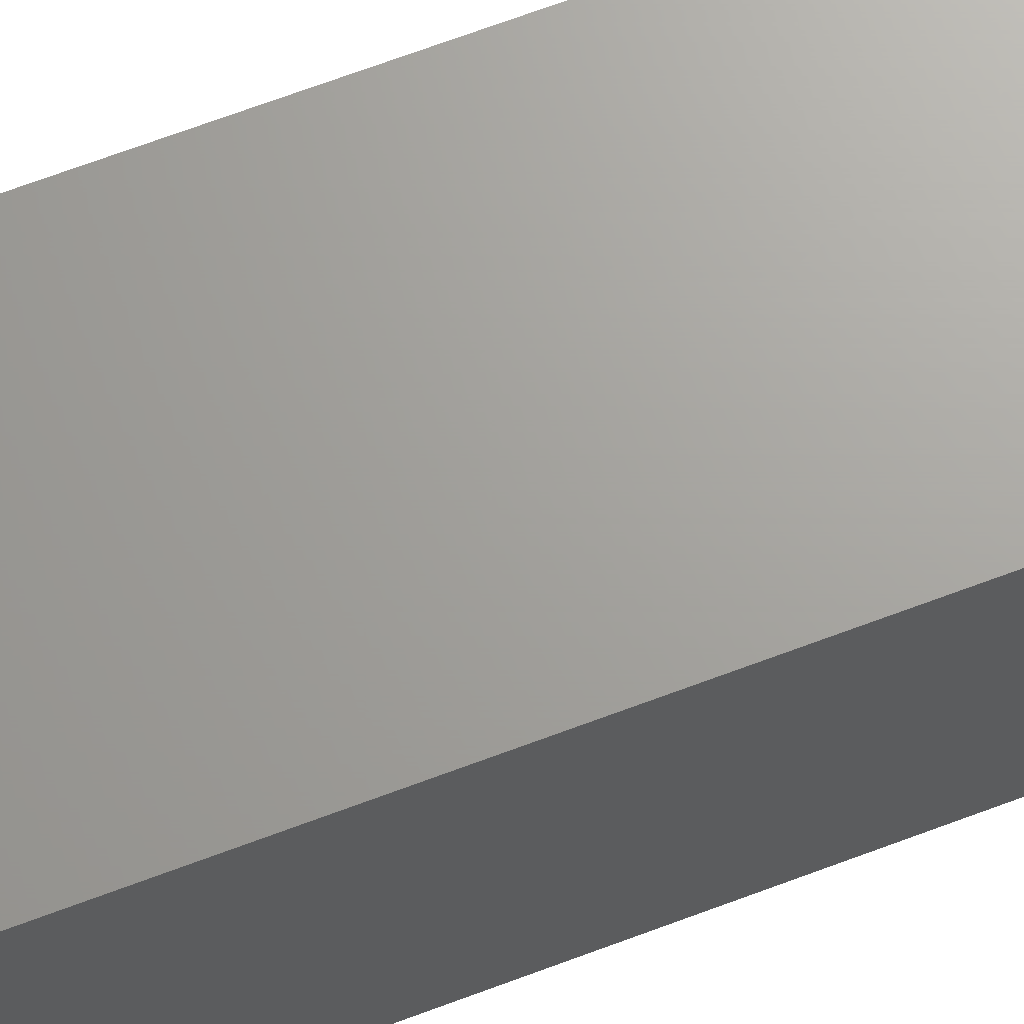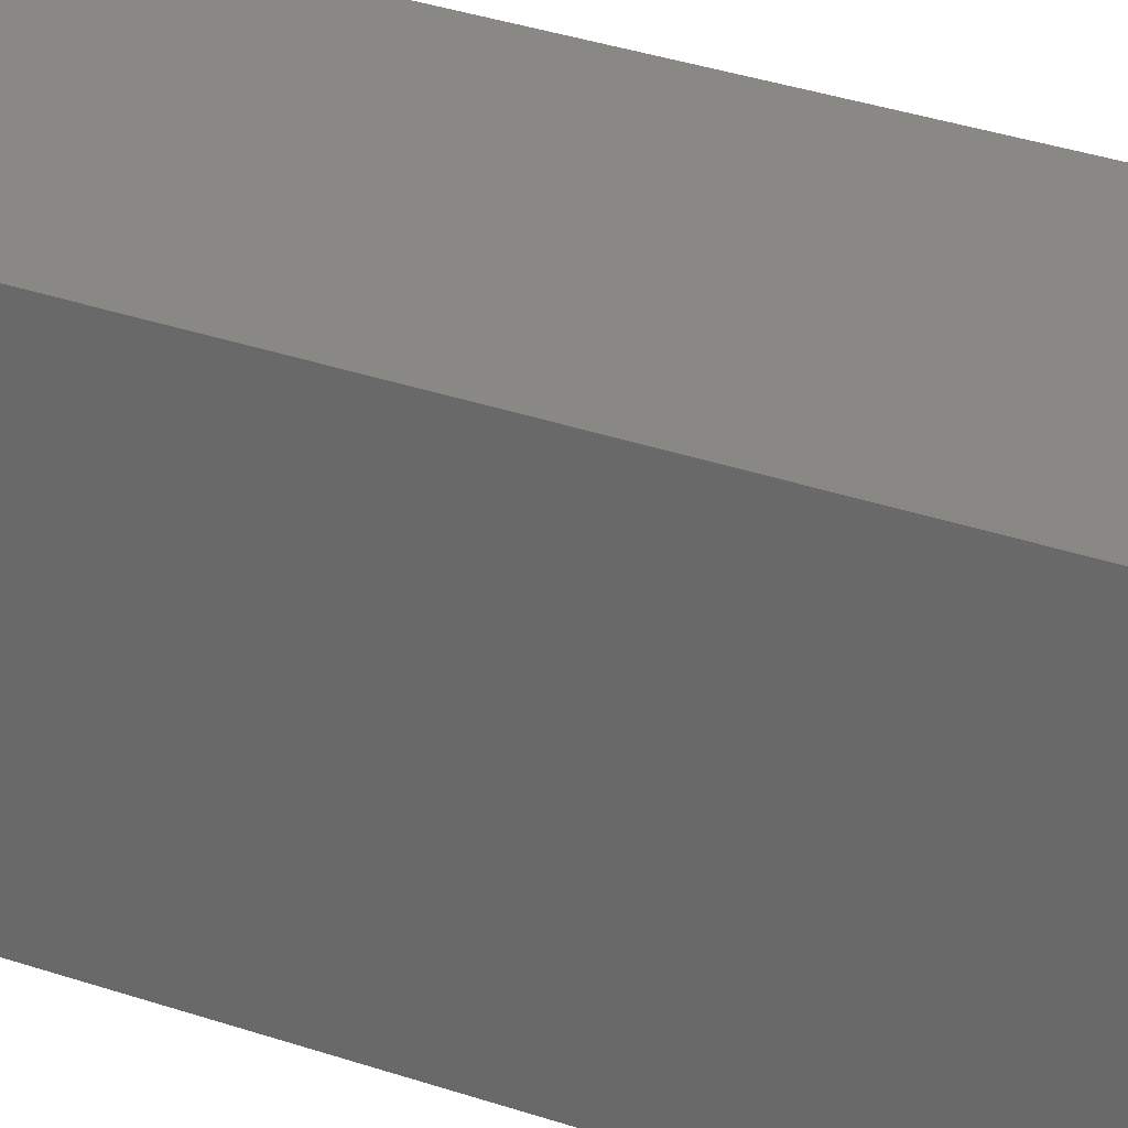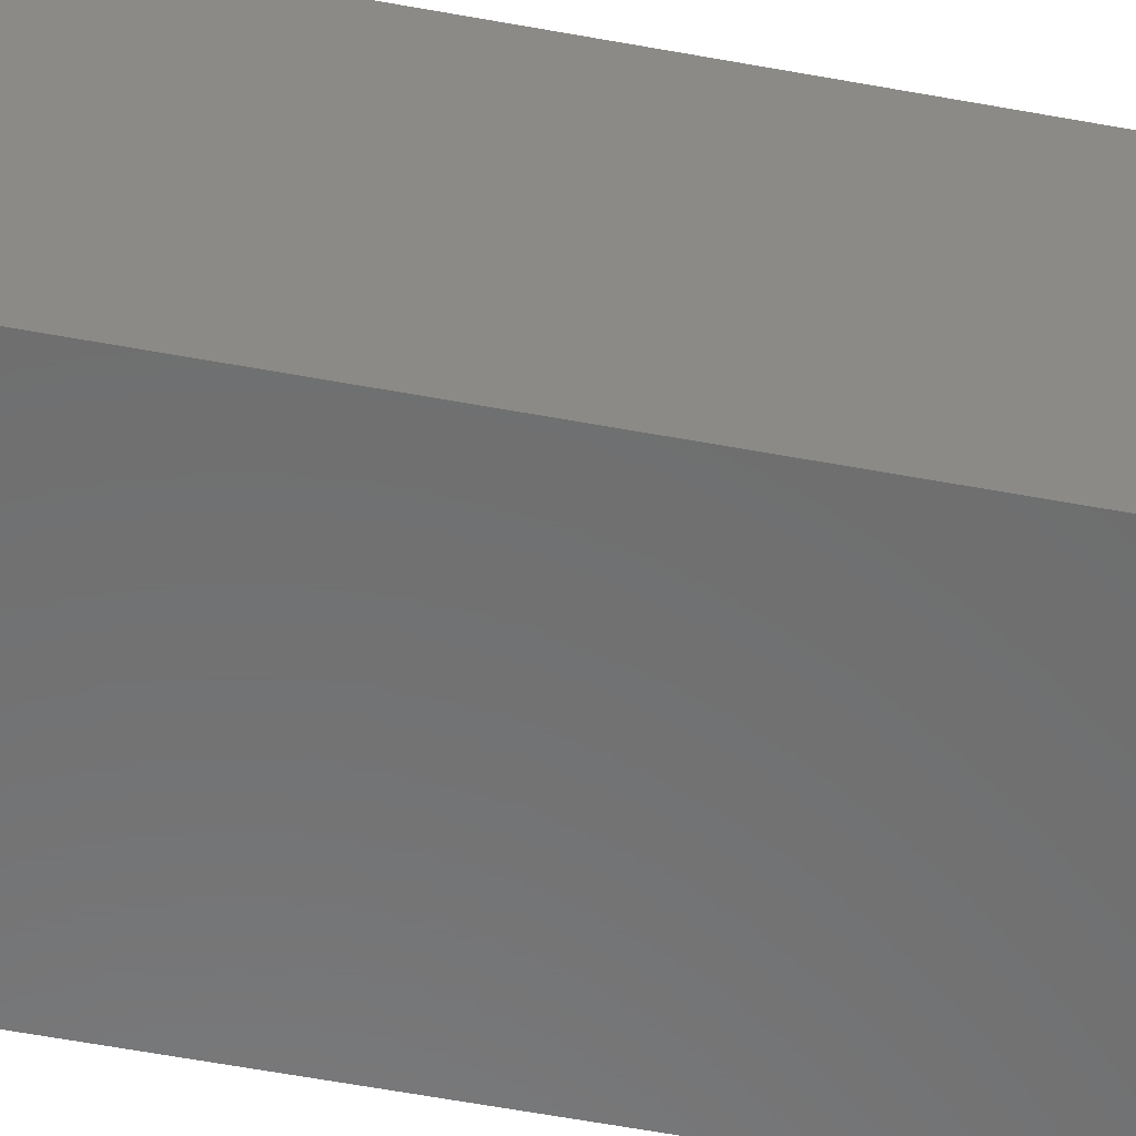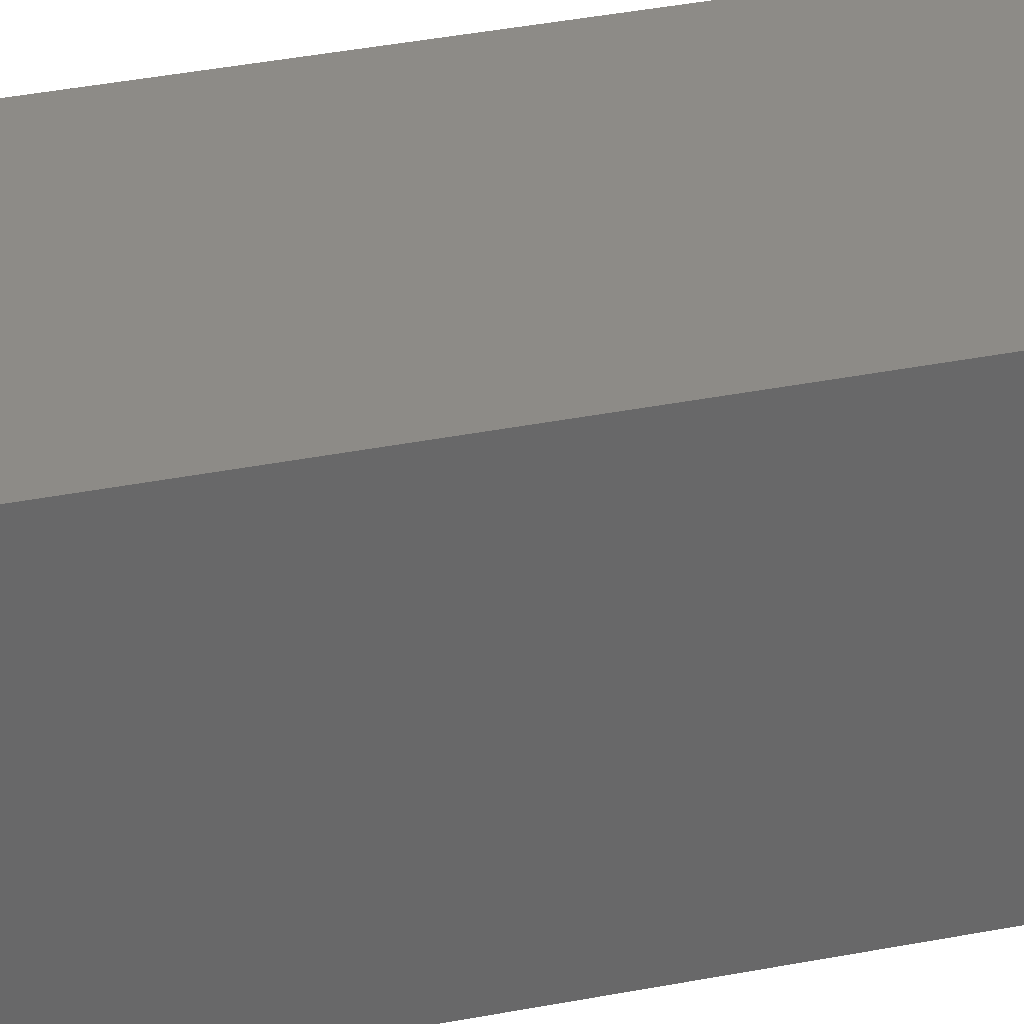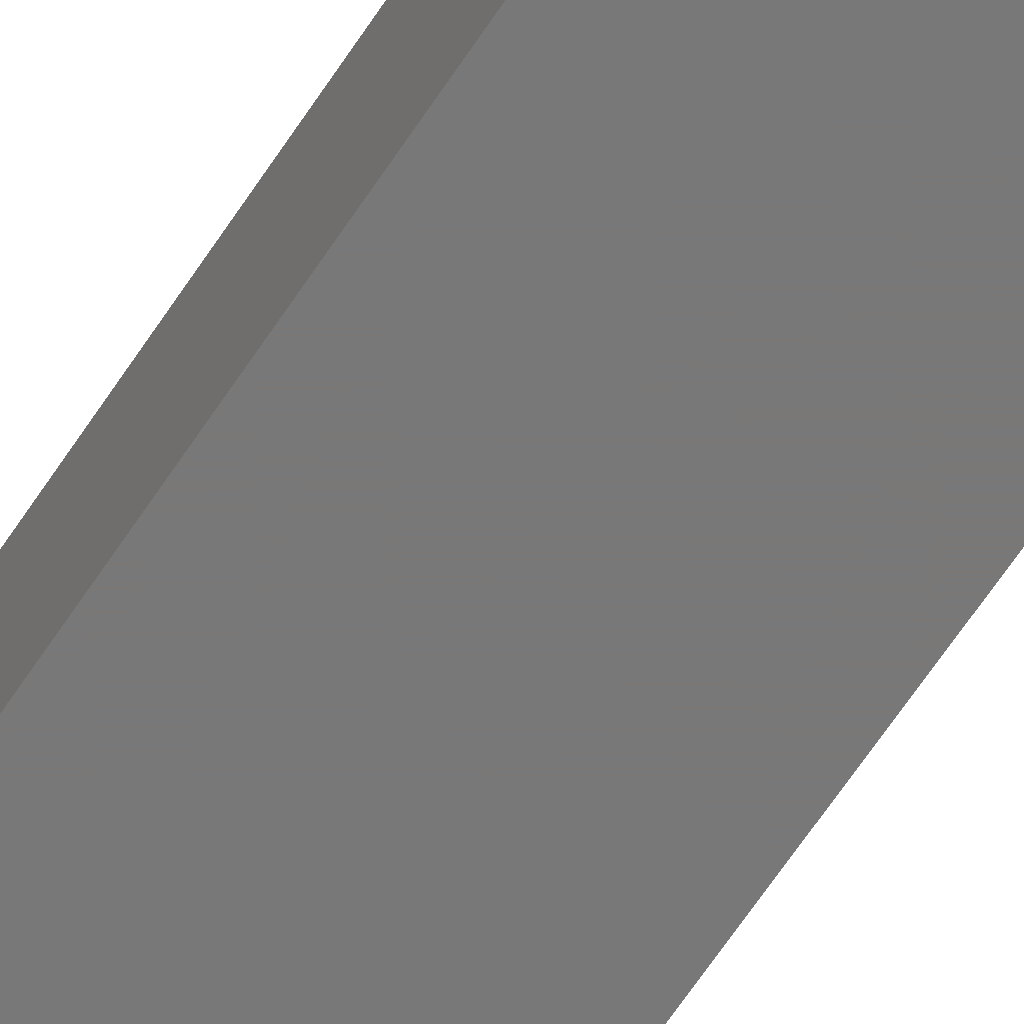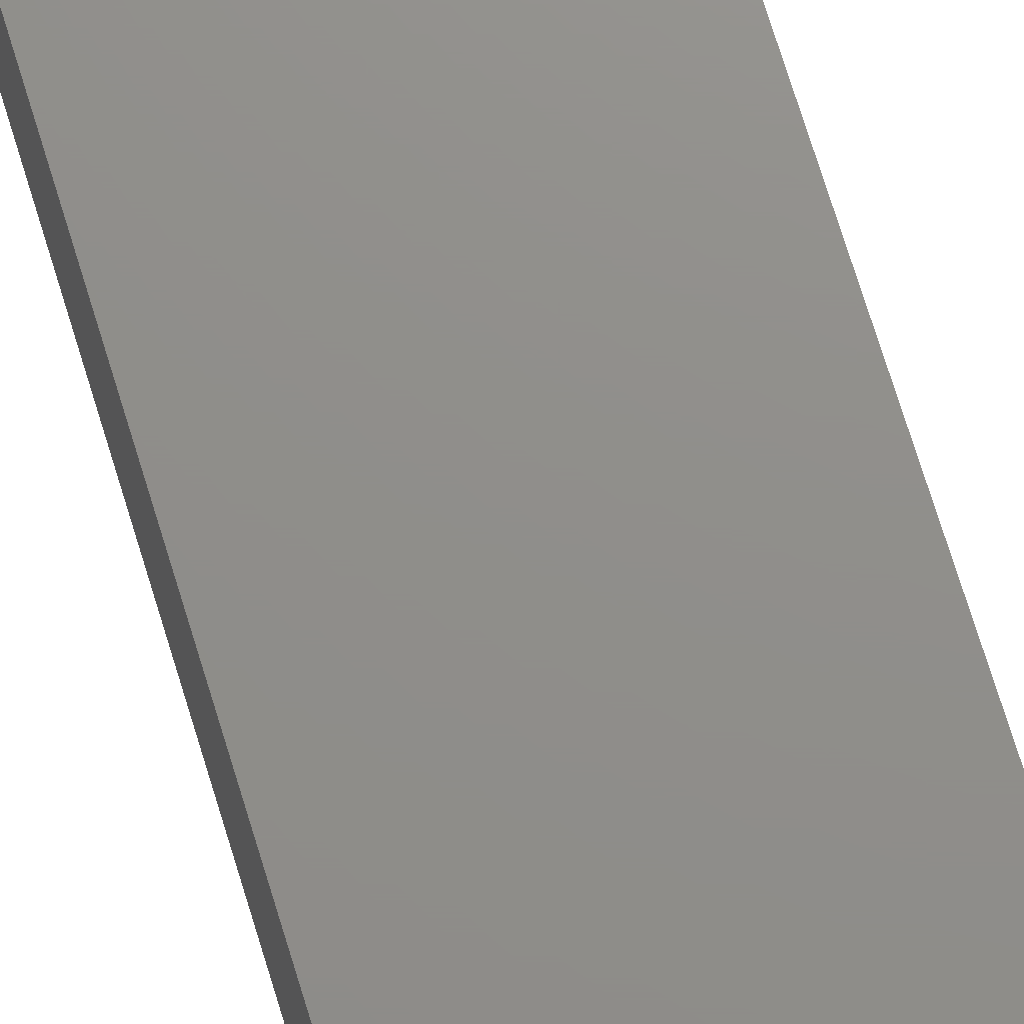
<metadata>
{"format":"stl","ext":"stl","renderer":"f3d","projection":"perspective","resolution":1024,"background":"white","views":[{"elev":68.0,"azim":-110.7,"up":"+Z"},{"elev":27.6,"azim":119.3,"up":"+Z"},{"elev":-58.1,"azim":79.1,"up":"+Z"},{"elev":34.2,"azim":74.8,"up":"+Z"},{"elev":-71.3,"azim":145.5,"up":"+Z"},{"elev":73.2,"azim":162.9,"up":"+Z"}]}
</metadata>
<code>
# stl→obj: 24 verts, 44 faces
v -0.75 0.1641 0.1094
v -0.6375 0.1641 0.1094
v -0.75 0.7188 0.1094
v -0.6375 0.7188 0.1094
v -0.75 0.1597 0.1081
v -0.75 0.1576 0.1059
v -0.75 0.1585 0.1071
v -0.75 0.7188 0
v -0.75 0.1562 0
v -0.75 0.1611 0.1088
v -0.75 0.1625 0.1092
v -0.75 0.1562 0.1016
v -0.75 0.1564 0.1031
v -0.75 0.1568 0.1046
v -0.6375 0.1625 0.1092
v -0.6375 0.1597 0.1081
v -0.6375 0.1611 0.1088
v -0.6375 0.7188 0
v -0.6375 0.1585 0.1071
v -0.6375 0.1576 0.1059
v -0.6375 0.1568 0.1046
v -0.6375 0.1564 0.1031
v -0.6375 0.1562 0.1016
v -0.6375 0.1562 0
f 1 2 3
f 3 2 4
f 5 6 7
f 1 3 8
f 9 6 5
f 9 5 10
f 9 10 11
f 9 11 1
f 9 1 8
f 6 9 12
f 6 12 13
f 6 13 14
f 2 15 16
f 16 15 17
f 18 4 2
f 18 2 16
f 18 16 19
f 18 19 20
f 18 20 21
f 18 21 22
f 18 22 23
f 18 23 24
f 12 9 23
f 23 9 24
f 12 23 13
f 13 23 22
f 13 22 14
f 14 22 21
f 14 21 6
f 6 21 20
f 6 20 7
f 7 20 19
f 7 19 5
f 5 19 16
f 5 16 10
f 10 16 17
f 10 17 11
f 11 17 15
f 11 15 1
f 1 15 2
f 9 8 24
f 24 8 18
f 4 18 3
f 3 18 8

</code>
